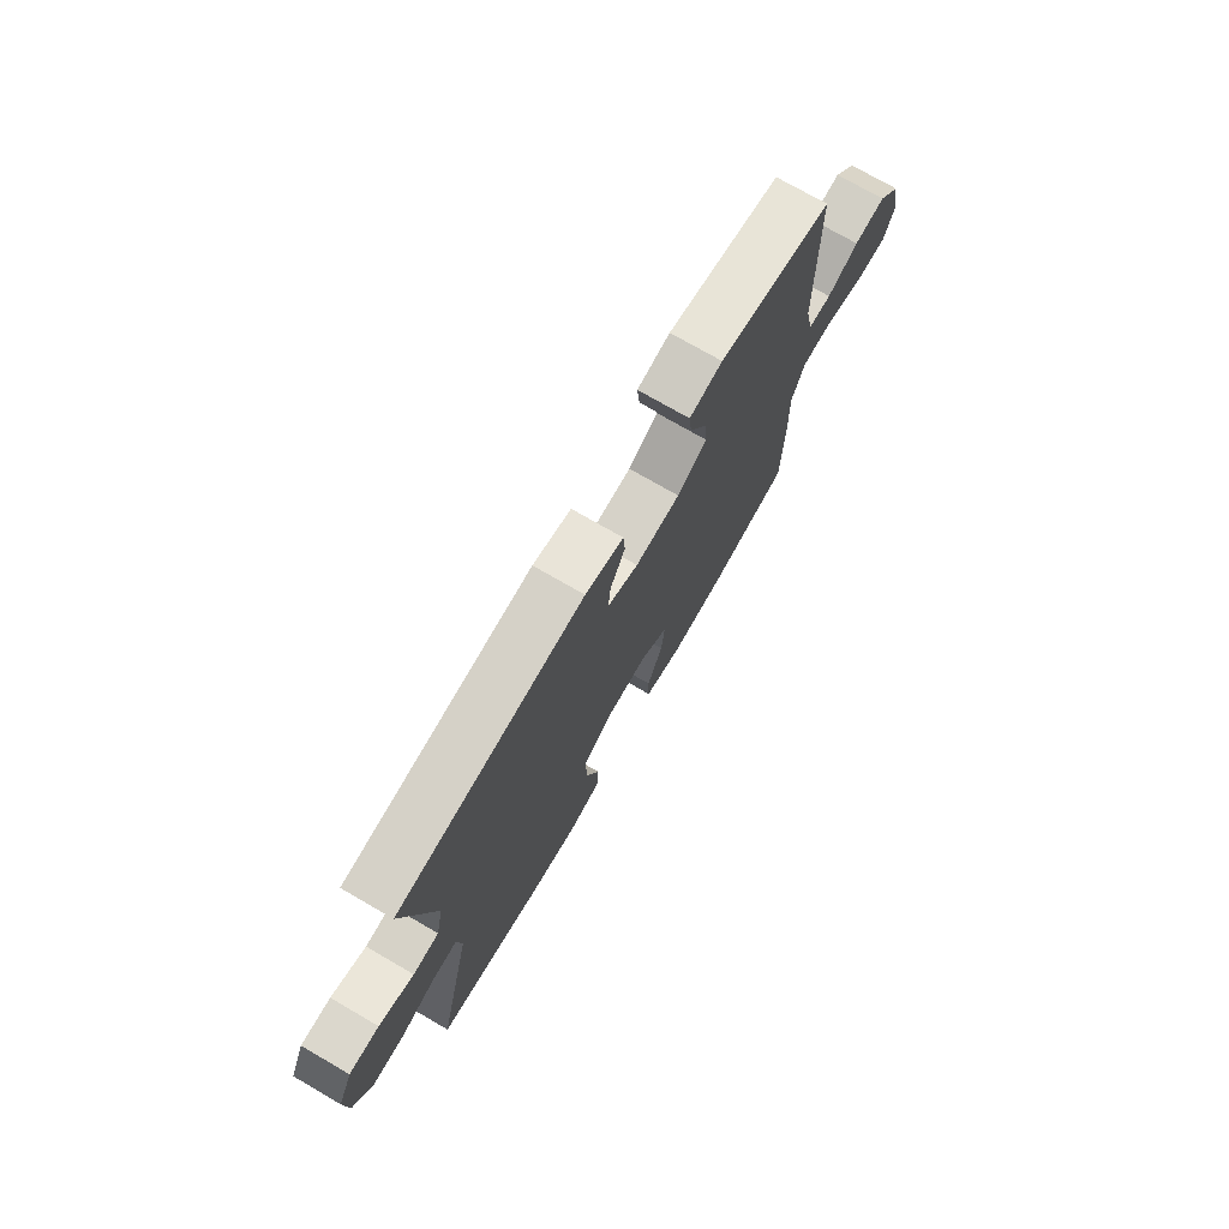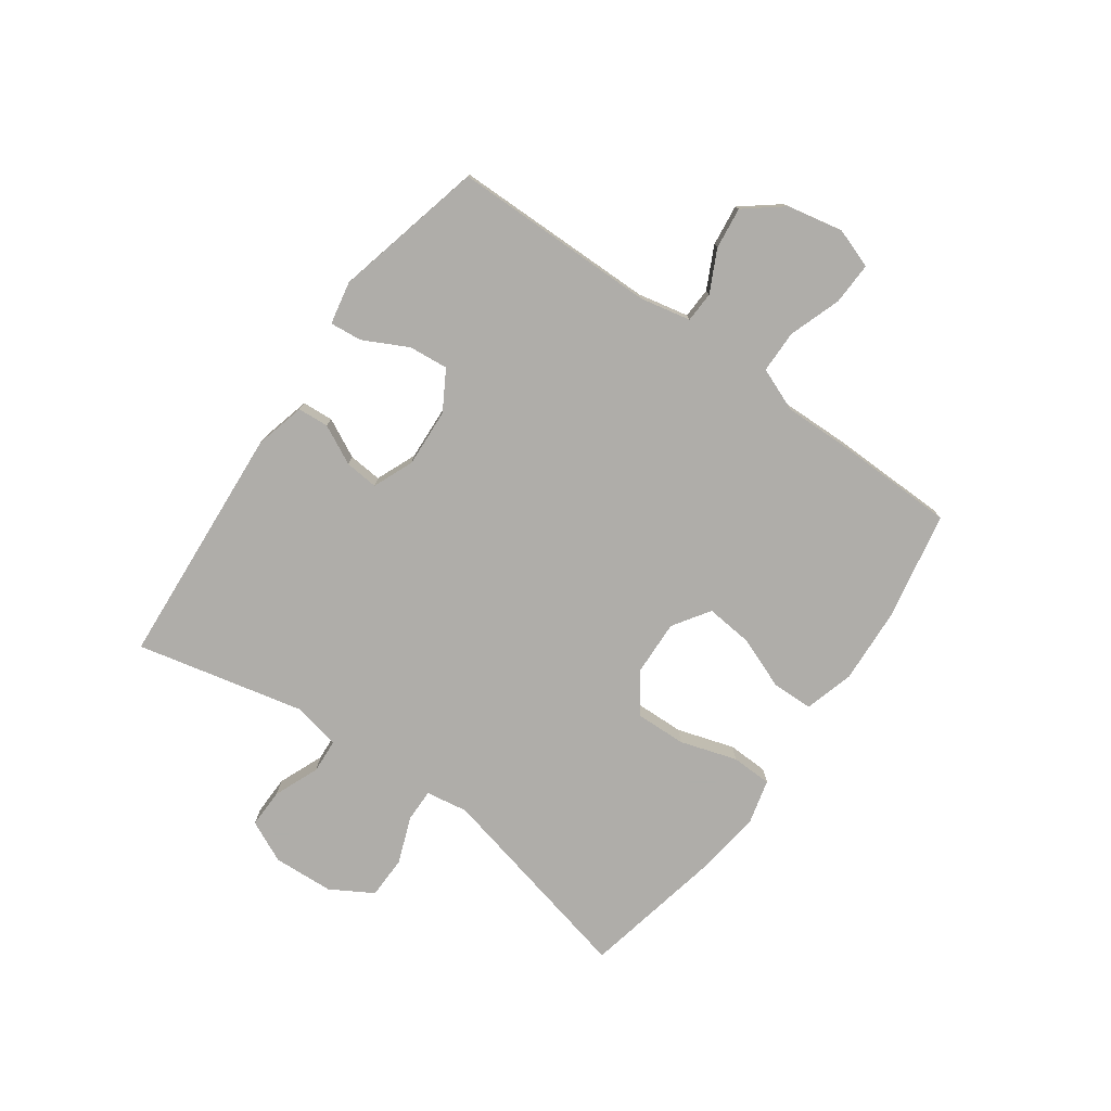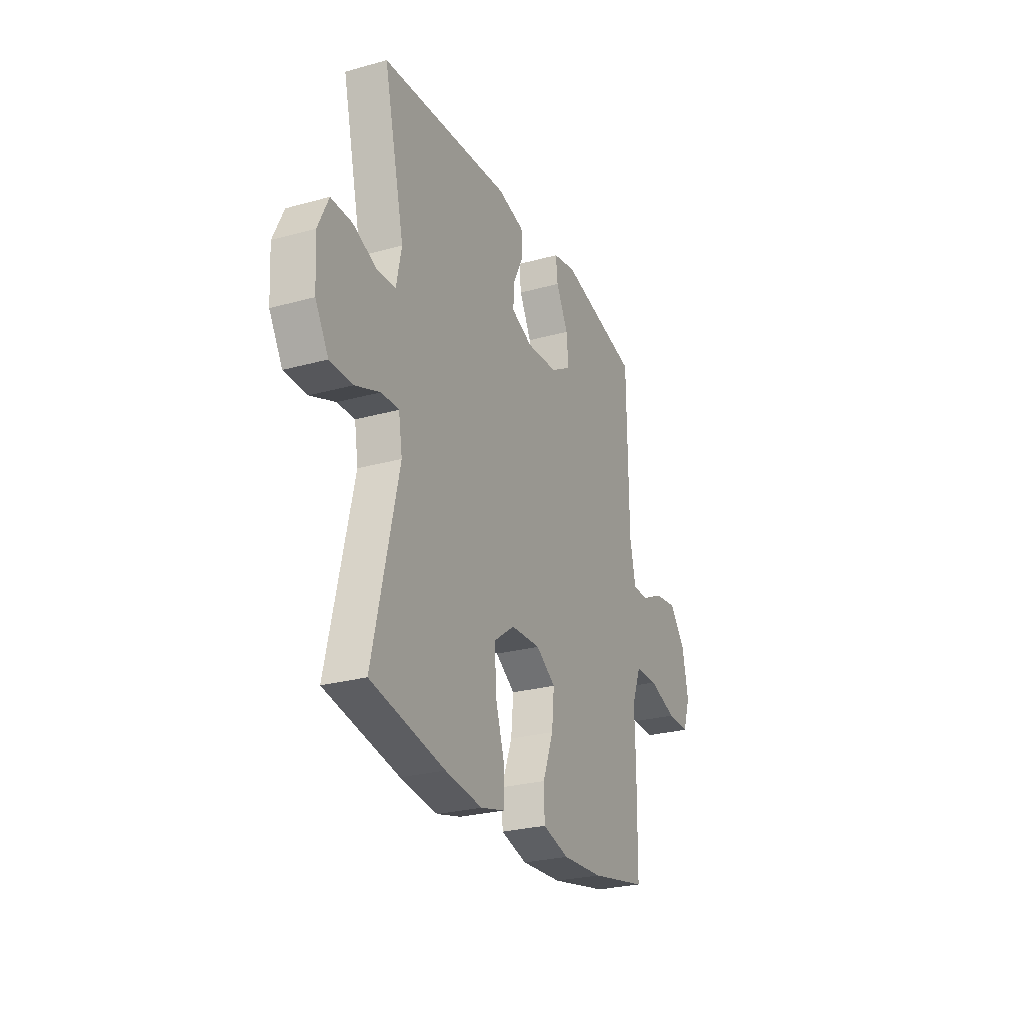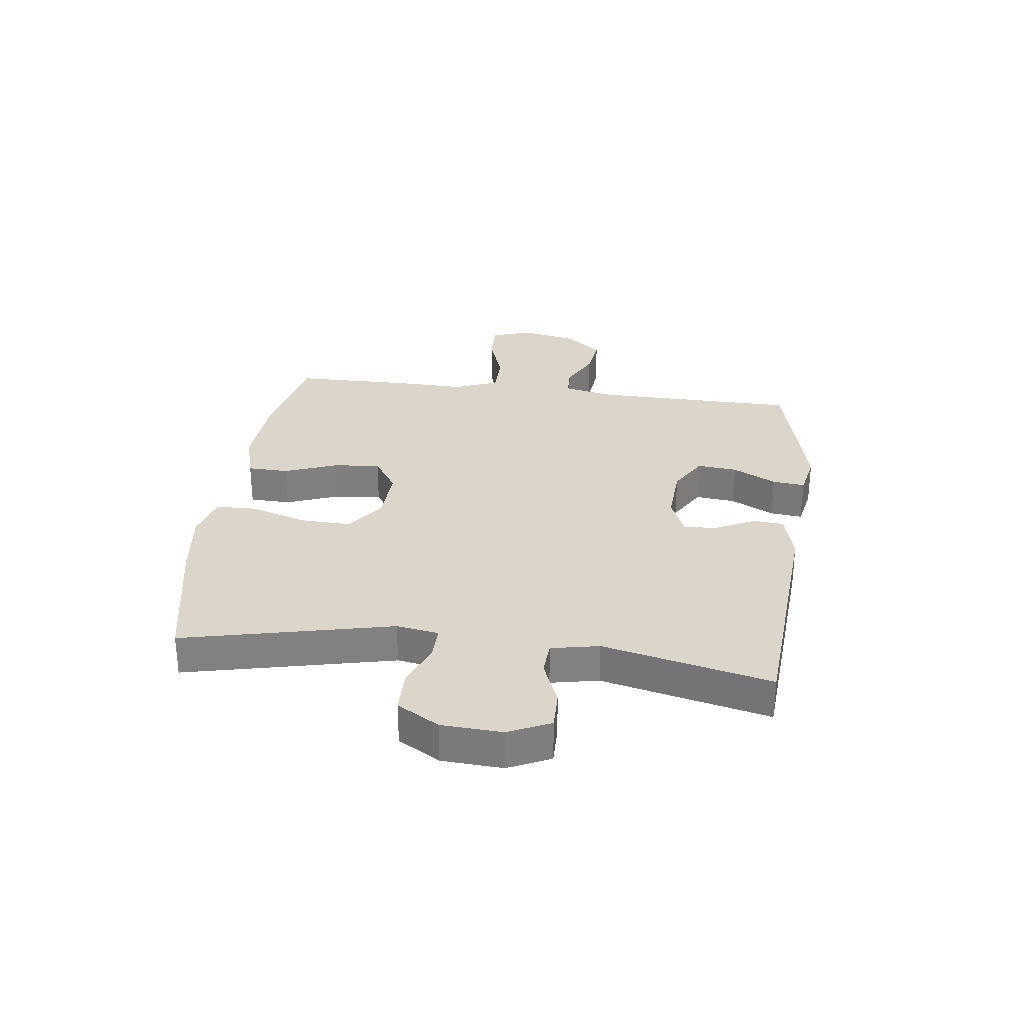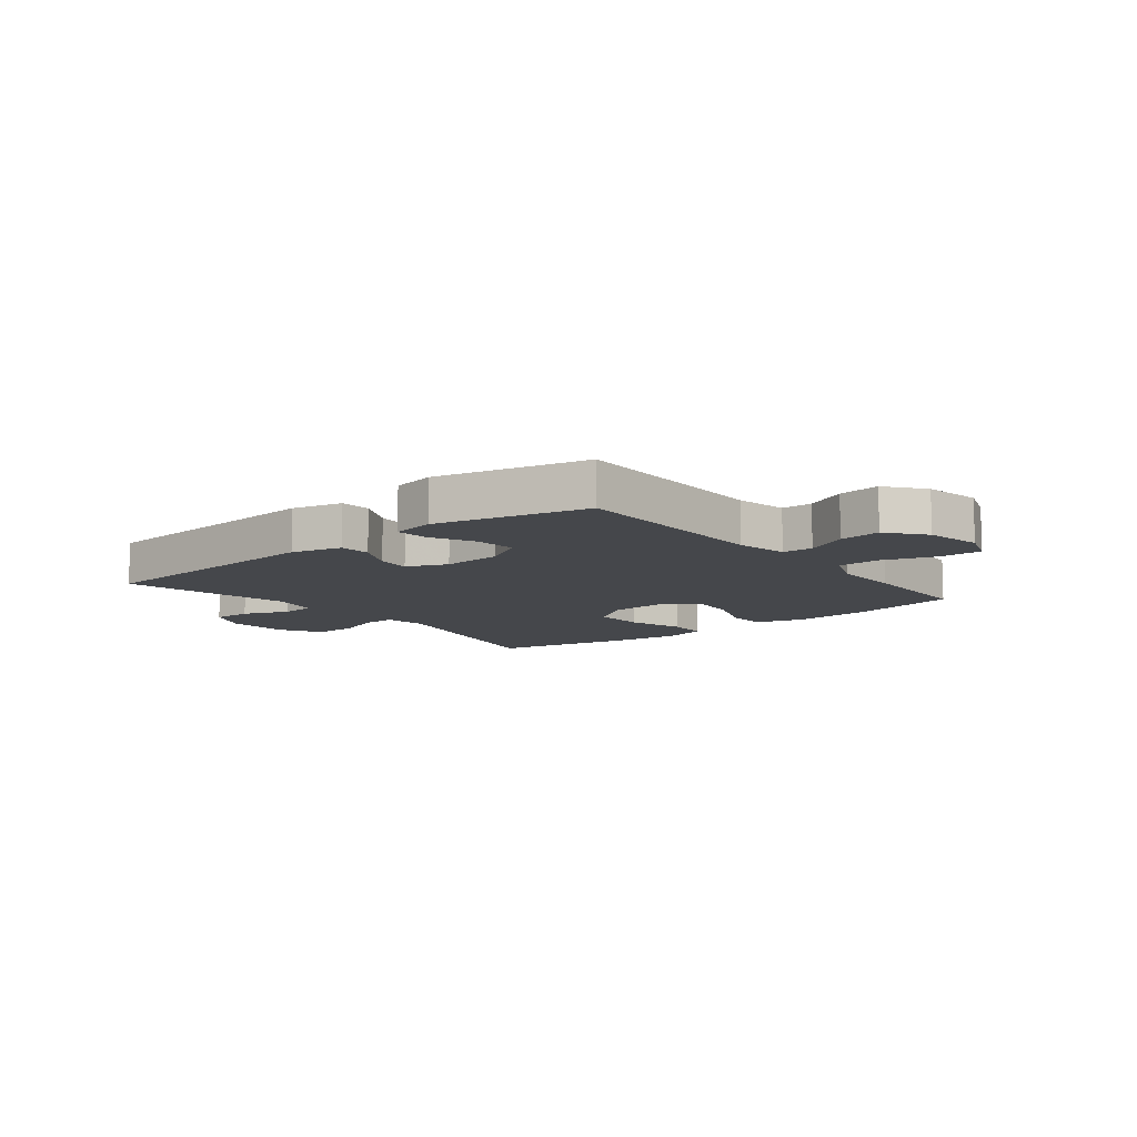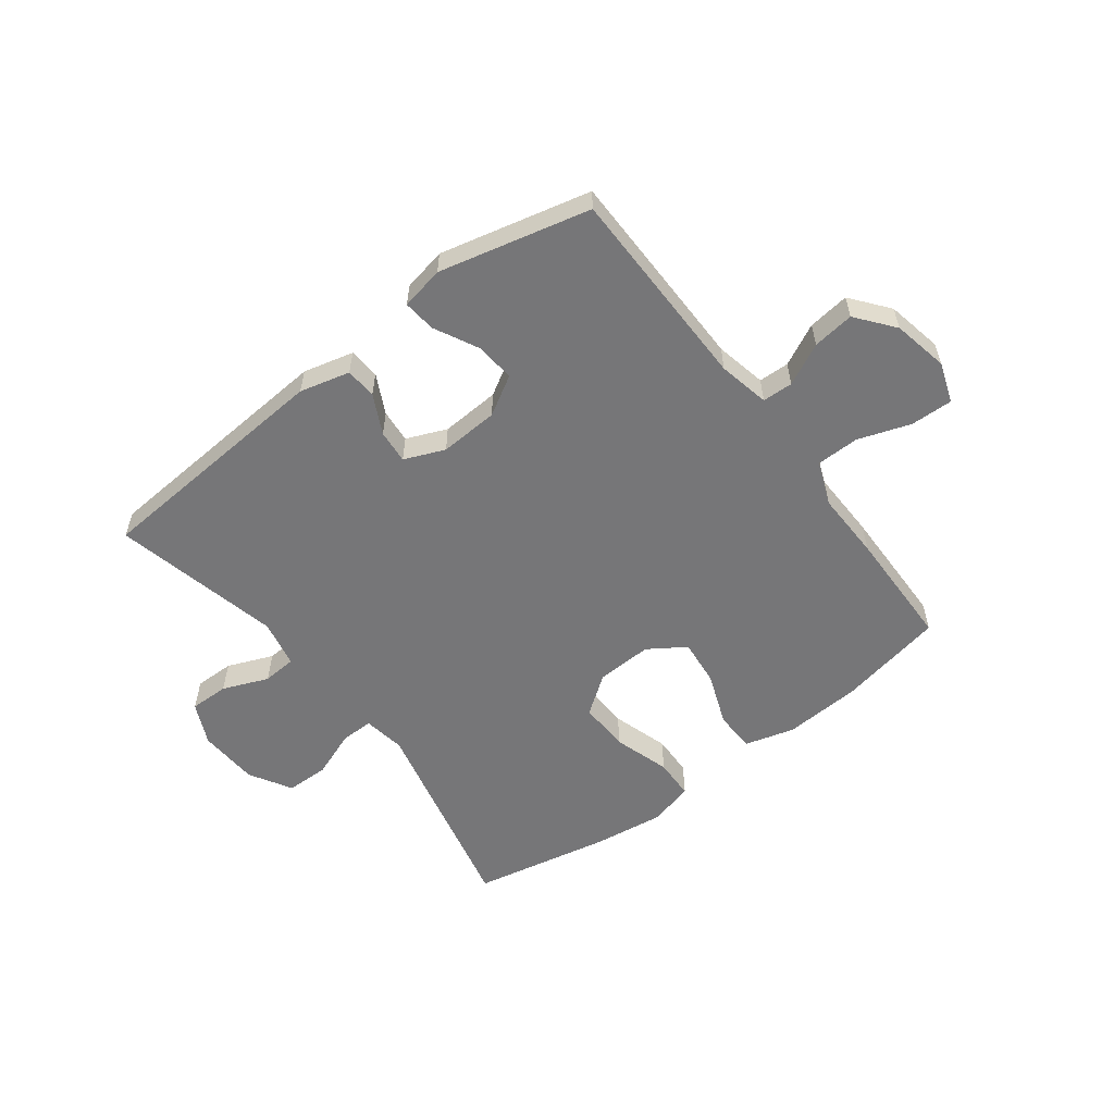
<metadata>
{"format":"obj","ext":"obj","renderer":"f3d","projection":"perspective","resolution":1024,"background":"white","views":[{"elev":74.2,"azim":-59.9,"up":"+Z"},{"elev":-77.2,"azim":54.4,"up":"+Y"},{"elev":-26.4,"azim":-66.4,"up":"+Z"},{"elev":30.0,"azim":-82.7,"up":"+Y"},{"elev":-10.2,"azim":38.5,"up":"+Y"},{"elev":-56.9,"azim":37.1,"up":"+Y"}]}
</metadata>
<code>
v 0.5 0.07 -0.5
v 0.314 0.07 -0.537
v 0.181 0.07 -0.545
v 0.095 0.07 -0.521
v 0.093 0.07 -0.45
v 0.128 0.07 -0.358
v 0.136 0.07 -0.277
v 0.072 0.07 -0.235
v -0.025 0.07 -0.239
v -0.092 0.07 -0.288
v -0.089 0.07 -0.376
v -0.058 0.07 -0.474
v -0.06 0.07 -0.545
v -0.138 0.07 -0.565
v -0.259 0.07 -0.549
v -0.5 0.07 -0.5
v -0.417 0.07 -0.138
v -0.429 0.07 -0.065
v -0.486 0.07 -0.066
v -0.567 0.07 -0.097
v -0.641 0.07 -0.096
v -0.684 0.07 -0.023
v -0.69 0.07 0.082
v -0.656 0.07 0.155
v -0.588 0.07 0.154
v -0.509 0.07 0.122
v -0.45 0.07 0.126
v -0.433 0.07 0.209
v -0.5 0.07 0.5
v -0.076 0.07 0.531
v 0.011 0.07 0.509
v 0.015 0.07 0.455
v -0.019 0.07 0.387
v -0.024 0.07 0.329
v 0.046 0.07 0.3
v 0.148 0.07 0.306
v 0.216 0.07 0.346
v 0.209 0.07 0.415
v 0.17 0.07 0.491
v 0.164 0.07 0.547
v 0.239 0.07 0.562
v 0.5 0.07 0.5
v 0.504 0.07 0.145
v 0.523 0.07 0.057
v 0.576 0.07 0.055
v 0.648 0.07 0.091
v 0.72 0.07 0.1
v 0.772 0.07 0.035
v 0.792 0.07 -0.062
v 0.768 0.07 -0.131
v 0.695 0.07 -0.129
v 0.604 0.07 -0.098
v 0.53 0.07 -0.099
v 0.5 0.07 -0.175
v 0.503 0.07 -0.293
v 0.5 0 -0.5
v 0.314 0 -0.537
v 0.181 0 -0.545
v 0.095 0 -0.521
v 0.093 0 -0.45
v 0.128 0 -0.358
v 0.136 0 -0.277
v 0.072 0 -0.235
v -0.025 0 -0.239
v -0.092 0 -0.288
v -0.089 0 -0.376
v -0.058 0 -0.474
v -0.06 0 -0.545
v -0.138 0 -0.565
v -0.259 0 -0.549
v -0.5 0 -0.5
v -0.417 0 -0.138
v -0.429 0 -0.065
v -0.486 0 -0.066
v -0.567 0 -0.097
v -0.641 0 -0.096
v -0.684 0 -0.023
v -0.69 0 0.082
v -0.656 0 0.155
v -0.588 0 0.154
v -0.509 0 0.122
v -0.45 0 0.126
v -0.433 0 0.209
v -0.5 0 0.5
v -0.076 0 0.531
v 0.011 0 0.509
v 0.015 0 0.455
v -0.019 0 0.387
v -0.024 0 0.329
v 0.046 0 0.3
v 0.148 0 0.306
v 0.216 0 0.346
v 0.209 0 0.415
v 0.17 0 0.491
v 0.164 0 0.547
v 0.239 0 0.562
v 0.5 0 0.5
v 0.504 0 0.145
v 0.523 0 0.057
v 0.576 0 0.055
v 0.648 0 0.091
v 0.72 0 0.1
v 0.772 0 0.035
v 0.792 0 -0.062
v 0.768 0 -0.131
v 0.695 0 -0.129
v 0.604 0 -0.098
v 0.53 0 -0.099
v 0.5 0 -0.175
v 0.503 0 -0.293
f 54 55 1 2
f 53 54 2 3
f 49 50 51 52
f 49 52 53
f 48 49 53
f 45 46 47 48
f 44 45 48 53
f 43 44 53 3
f 38 39 40 41
f 37 38 41 42
f 36 37 42 43
f 30 31 32 33
f 28 29 30 33
f 27 28 33 34
f 23 24 25 26
f 23 26 27
f 22 23 27
f 19 20 21 22
f 18 19 22 27
f 17 18 27 34
f 11 12 13 14
f 10 11 14 15
f 3 4 5 6
f 3 6 7
f 35 36 43 3
f 10 15 16 17
f 9 10 17 34
f 8 9 34 35
f 35 3 7
f 7 8 35
f 57 56 110 109
f 58 57 109 108
f 107 106 105 104
f 108 107 104
f 108 104 103
f 103 102 101 100
f 108 103 100 99
f 58 108 99 98
f 96 95 94 93
f 97 96 93 92
f 98 97 92 91
f 88 87 86 85
f 88 85 84 83
f 89 88 83 82
f 81 80 79 78
f 82 81 78
f 82 78 77
f 77 76 75 74
f 82 77 74 73
f 89 82 73 72
f 69 68 67 66
f 70 69 66 65
f 61 60 59 58
f 62 61 58
f 58 98 91 90
f 72 71 70 65
f 89 72 65 64
f 90 89 64 63
f 62 58 90
f 90 63 62
f 1 56 57 2
f 2 57 58 3
f 3 58 59 4
f 4 59 60 5
f 5 60 61 6
f 6 61 62 7
f 7 62 63 8
f 8 63 64 9
f 9 64 65 10
f 10 65 66 11
f 11 66 67 12
f 12 67 68 13
f 13 68 69 14
f 14 69 70 15
f 15 70 71 16
f 16 71 72 17
f 17 72 73 18
f 18 73 74 19
f 19 74 75 20
f 20 75 76 21
f 21 76 77 22
f 22 77 78 23
f 23 78 79 24
f 24 79 80 25
f 25 80 81 26
f 26 81 82 27
f 27 82 83 28
f 28 83 84 29
f 29 84 85 30
f 30 85 86 31
f 31 86 87 32
f 32 87 88 33
f 33 88 89 34
f 34 89 90 35
f 35 90 91 36
f 36 91 92 37
f 37 92 93 38
f 38 93 94 39
f 39 94 95 40
f 40 95 96 41
f 41 96 97 42
f 42 97 98 43
f 43 98 99 44
f 44 99 100 45
f 45 100 101 46
f 46 101 102 47
f 47 102 103 48
f 48 103 104 49
f 49 104 105 50
f 50 105 106 51
f 51 106 107 52
f 52 107 108 53
f 53 108 109 54
f 54 109 110 55
f 55 110 56 1

</code>
